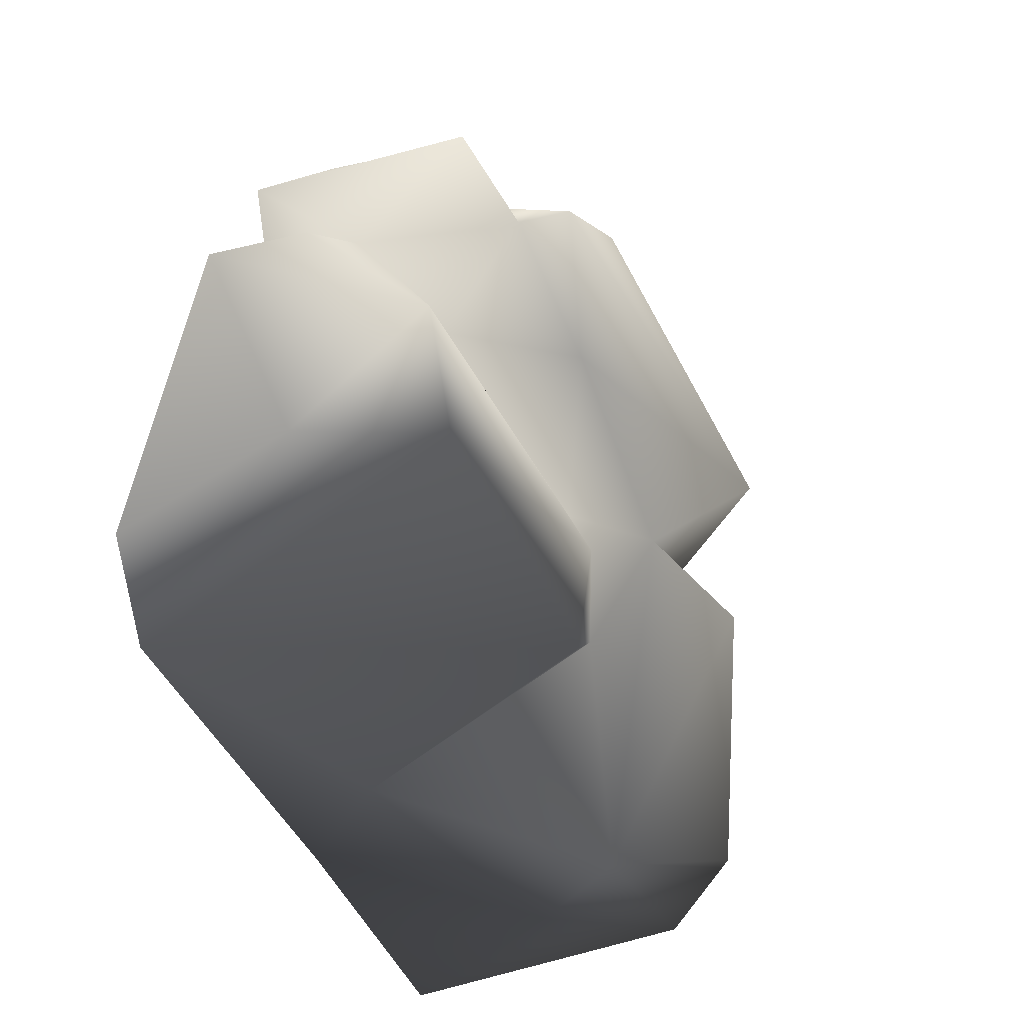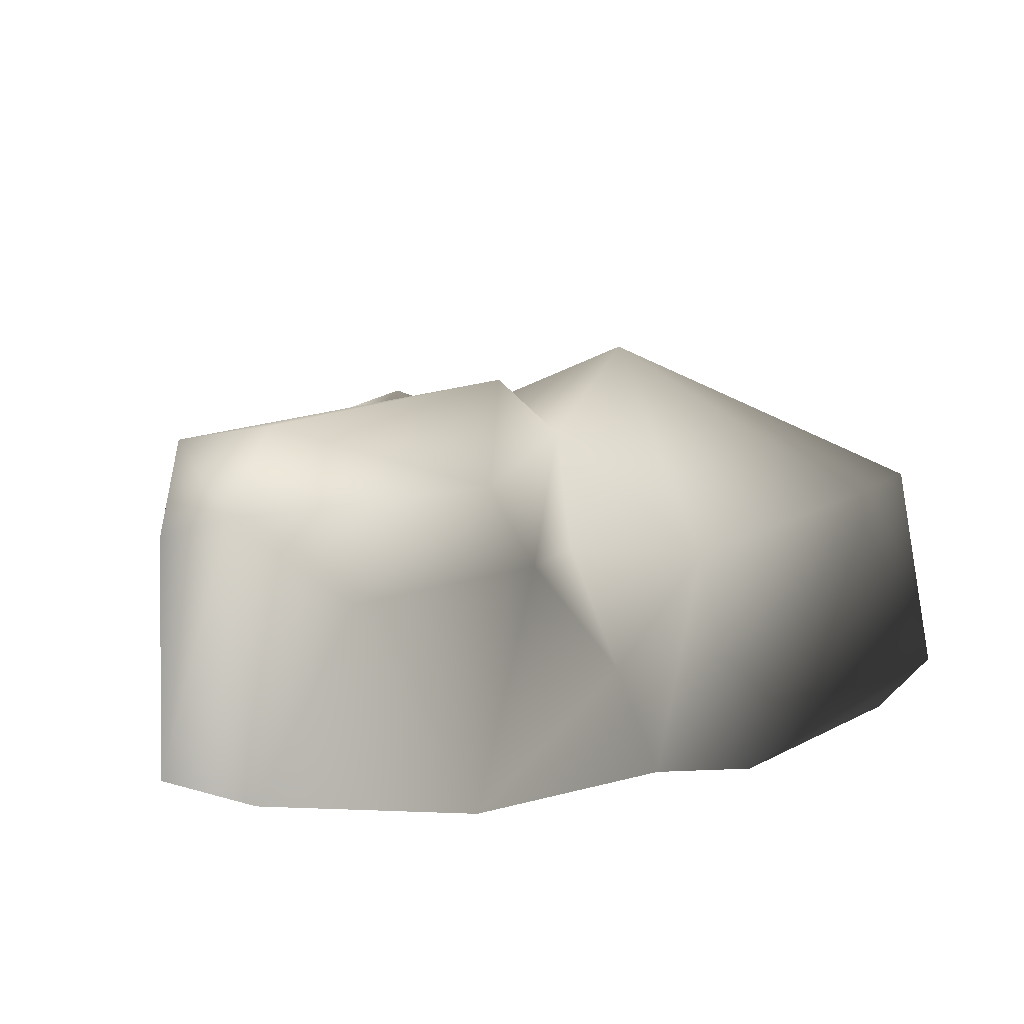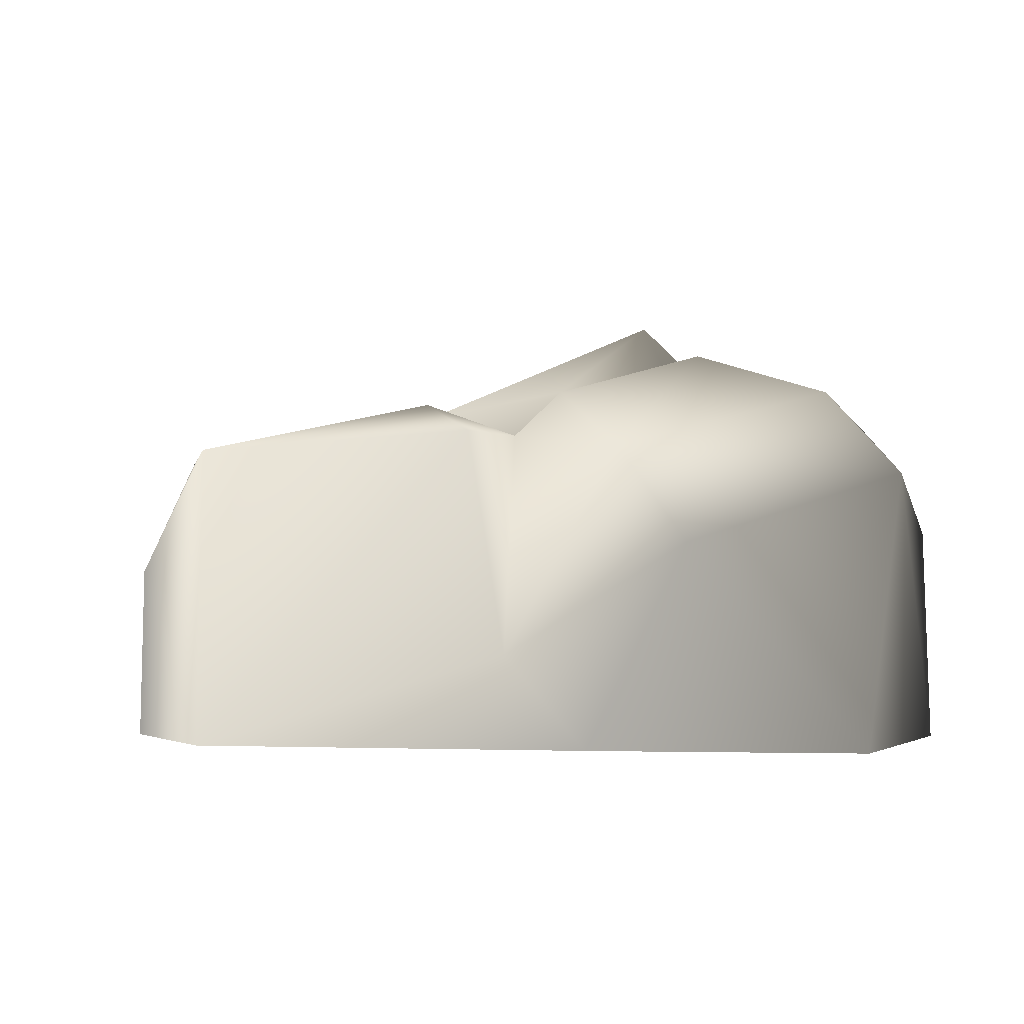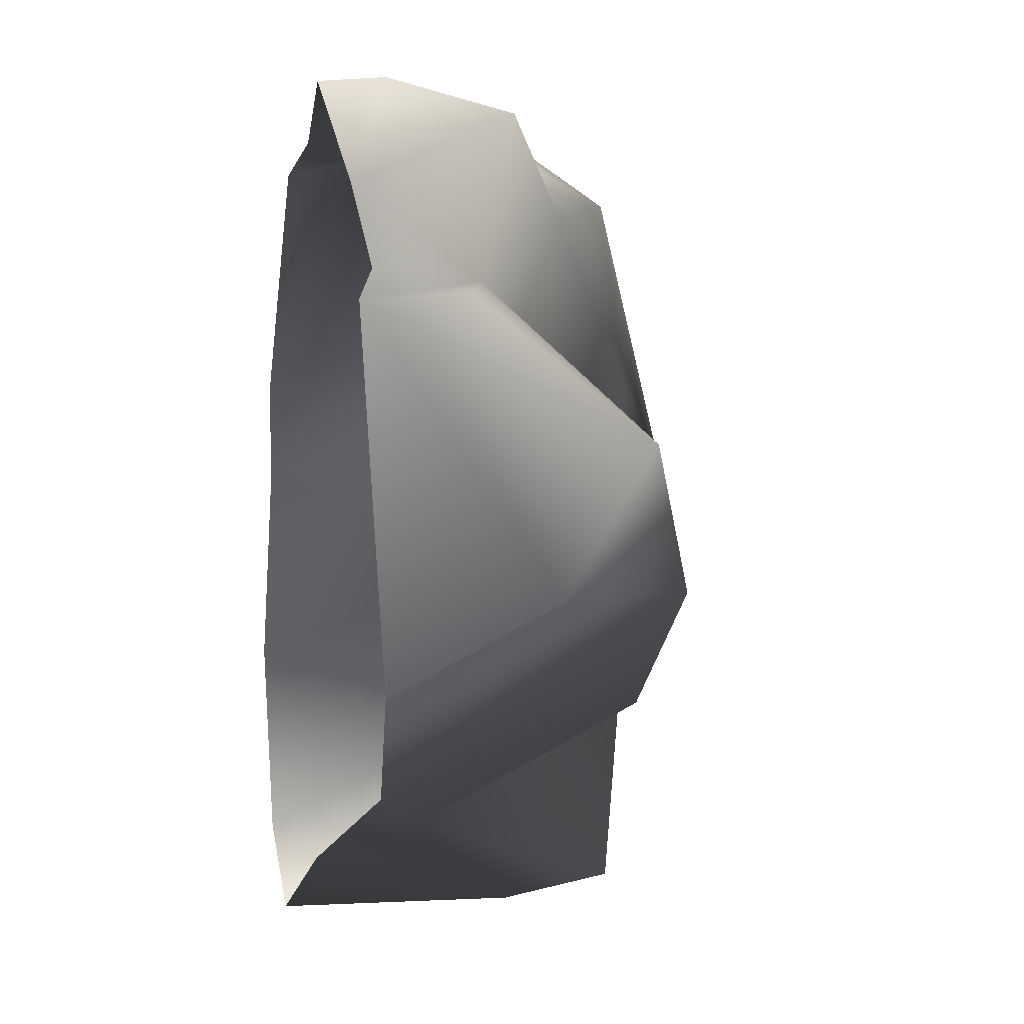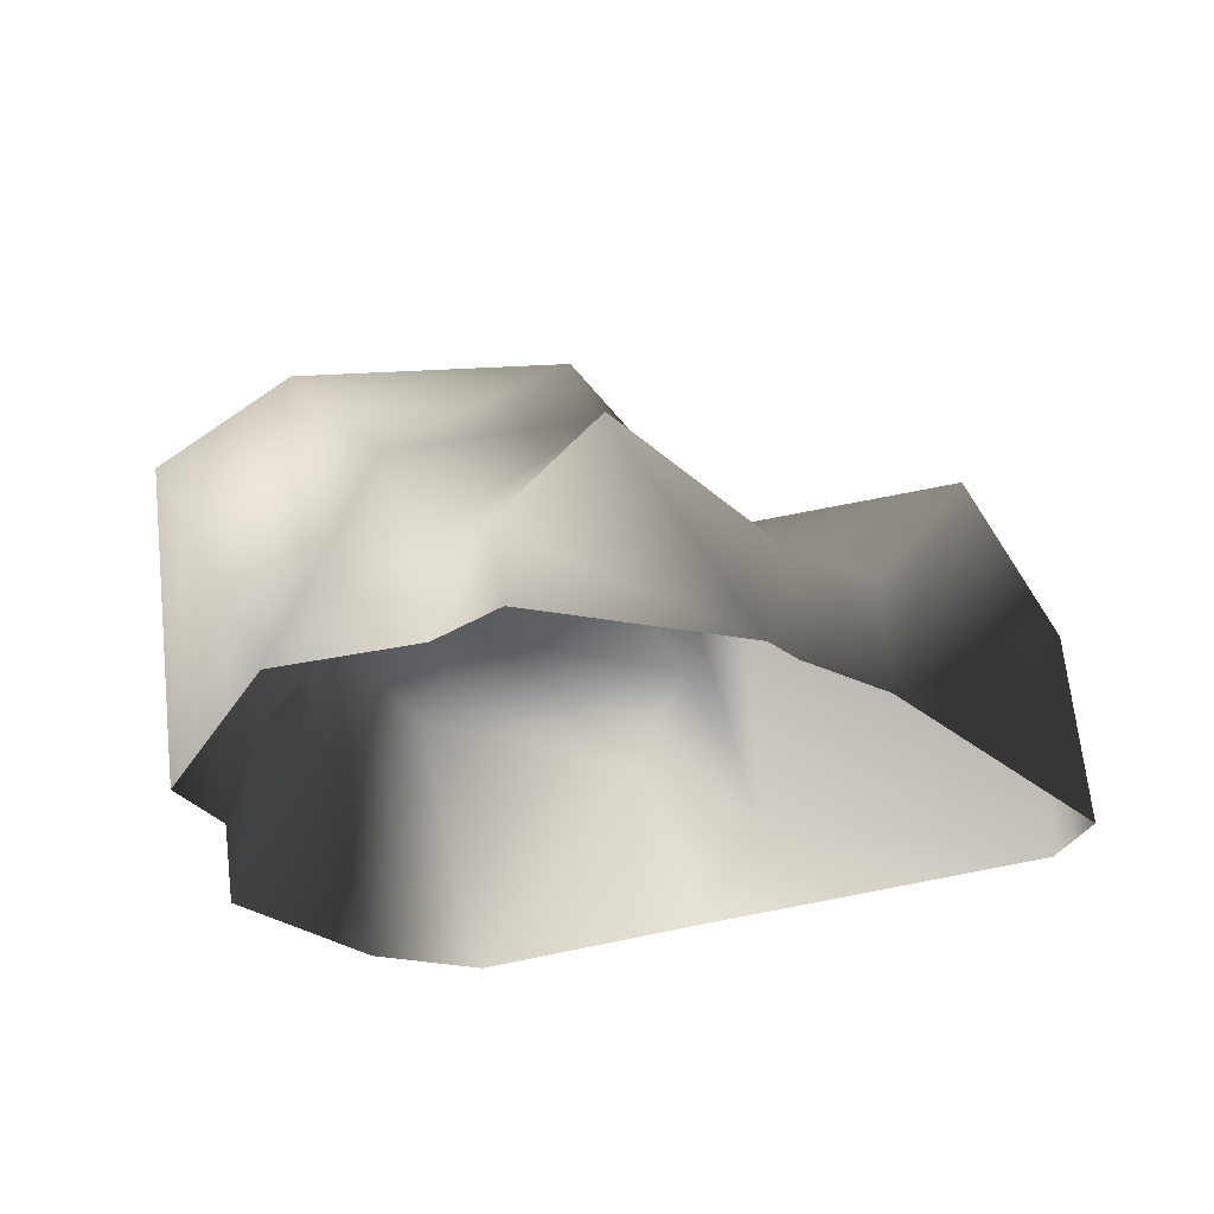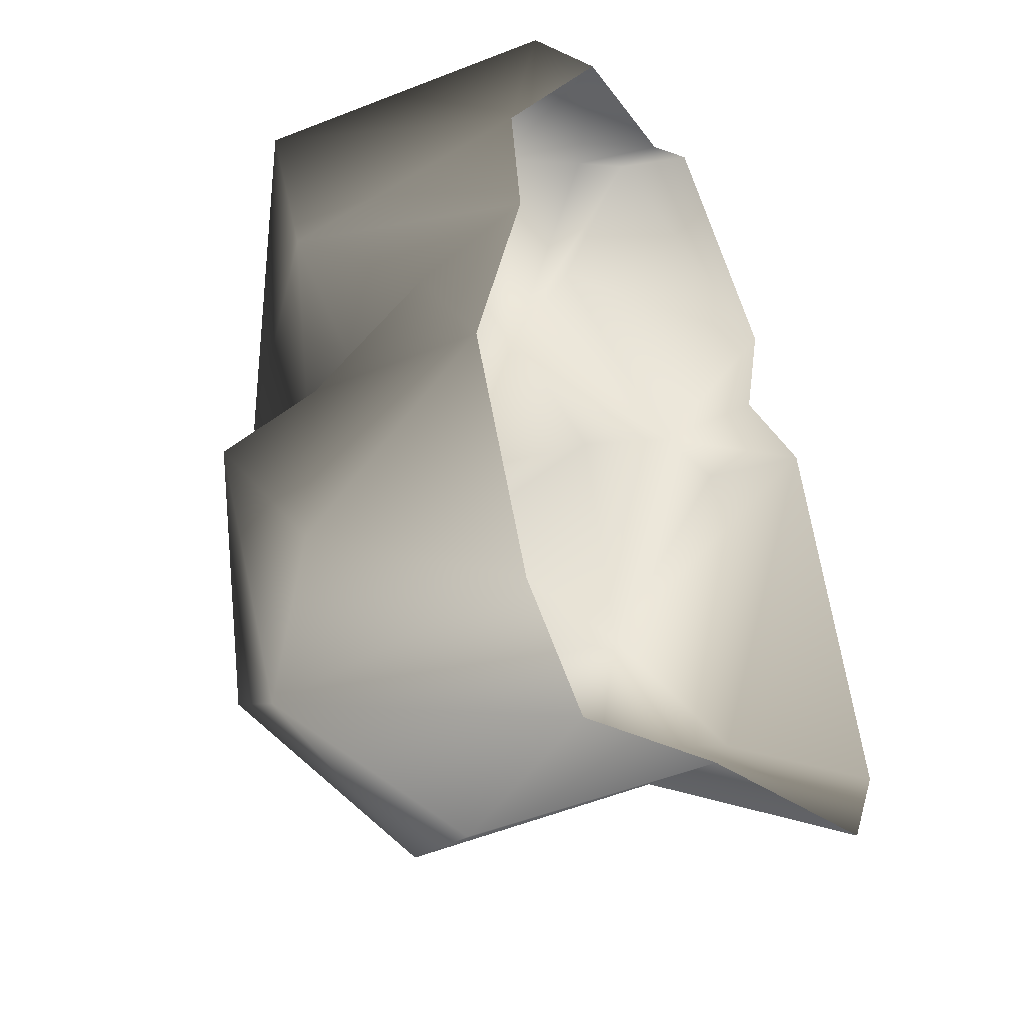
<metadata>
{"format":"obj","ext":"obj","renderer":"f3d","projection":"perspective","resolution":1024,"background":"white","views":[{"elev":-21.6,"azim":111.3,"up":"+Z"},{"elev":10.5,"azim":-107.1,"up":"+Y"},{"elev":5.6,"azim":165.5,"up":"+Y"},{"elev":0.5,"azim":77.5,"up":"+Z"},{"elev":-25.8,"azim":13.9,"up":"+Y"},{"elev":-36.3,"azim":-61.3,"up":"+Z"}]}
</metadata>
<code>
v -0.9441 1.137 -1.217
v -0.7468 1.254 -0.2548
v -1.414 0.9415 -0.4916
v -0.02034 0.9593 -1.429
v -0.1743 1.098 -0.09949
v 0.1629 0.9455 -0.6094
v 0.347 0.1323 -1.149
v -0.02511 0.7961 -0.004591
v -1.175 0.8311 -1.43
v -0.2579 0.6003 -1.55
v -0.954 -0.2159 -1.671
v 0.06663 -0.2245 -1.314
v 1.509 -0.2098 -0.9087
v 0.3824 0.9777 -0.7041
v 1.391 0.8841 -0.2364
v 0.4746 1.064 -0.3634
v 0.1629 0.9455 -0.6094
v 1.369 0.788 0.2762
v 0.4569 0.4595 0.6407
v 0.8598 0.2661 0.8718
v 0.2684 0.6985 1.178
v 0.2596 0.958 0.5342
v -1.345 -0.2244 -1.376
v 1.638 0.3897 -0.2465
v 1.147 -0.2246 0.7802
v 1.123 0.1748 0.8086
v 0.8665 -0.1334 0.9139
v 1.693 -0.2245 -0.5557
v 0.3808 0.4957 1.558
v 0.8195 -0.2031 1.223
v 0.8665 -0.1334 0.9139
v 0.0572 0.05316 1.736
v 0.2684 0.6985 1.178
v -0.257 0.1026 1.509
v 0.1039 -0.2228 1.703
v -0.1964 -0.2195 1.504
v -1.459 0.5425 -1.023
v -1.675 -0.2225 -0.6188
v -1.347 0.6172 -0.2971
v -1.349 0.1914 0.03926
v -1.051 0.6202 -0.0525
v -1.379 -0.2245 0.197
v -0.7574 1.031 -0.01624
v -1.349 0.1914 0.03926
v -1.473 0.6474 0.3257
v -1.379 -0.2245 0.197
v -1.444 -0.2243 0.5591
v -1.406 0.8317 0.9874
v -0.8475 -0.008682 1.638
v -0.6837 0.7736 1.564
v -0.6749 1.362 0.2764
v 0.1809 0.8877 1.236
v -0.3463 0.4248 1.607
v -0.7574 1.031 -0.01624
v -0.02511 0.7961 -0.004591
v 0.4569 0.4595 0.6407
v 0.2684 0.6985 1.178
v -0.257 0.1026 1.509
v -0.7732 -0.2245 1.446
v -0.1964 -0.2195 1.504
g Rock3_(3)_1456_355
f 1 3 2
f 1 2 4
f 4 2 5
f 6 4 5
f 7 4 6
f 5 8 6
f 9 3 1
f 4 9 1
f 10 9 4
f 10 4 7
f 11 9 10
f 12 11 10
f 10 7 12
f 7 13 12
f 7 14 13
f 6 14 7
f 15 13 14
f 15 14 16
f 14 6 16
f 17 8 16
f 8 18 16
f 15 16 18
f 8 19 18
f 19 20 18
f 21 20 19
f 19 22 21
f 9 11 23
f 15 18 24
f 24 13 15
f 18 25 24
f 26 25 18
f 26 20 25
f 26 18 20
f 27 25 20
f 13 24 28
f 28 24 25
f 29 30 20
f 20 30 31
f 32 30 29
f 21 32 29
f 20 33 29
f 32 33 34
f 32 35 30
f 36 35 32
f 36 32 34
f 23 38 37
f 38 39 37
f 40 39 38
f 40 41 39
f 38 42 40
f 43 39 41
f 43 3 39
f 3 37 39
f 3 9 37
f 37 9 23
f 44 45 41
f 45 44 46
f 45 46 47
f 47 48 45
f 47 49 48
f 48 49 50
f 48 50 51
f 51 45 48
f 52 51 50
f 22 51 52
f 50 49 53
f 52 50 53
f 54 45 51
f 5 51 22
f 54 51 5
f 22 55 5
f 56 55 22
f 52 57 22
f 53 33 52
f 53 58 33
f 59 58 53
f 49 47 59
f 49 59 53
f 2 54 5
f 54 2 3
f 59 60 58
f 41 45 54

</code>
